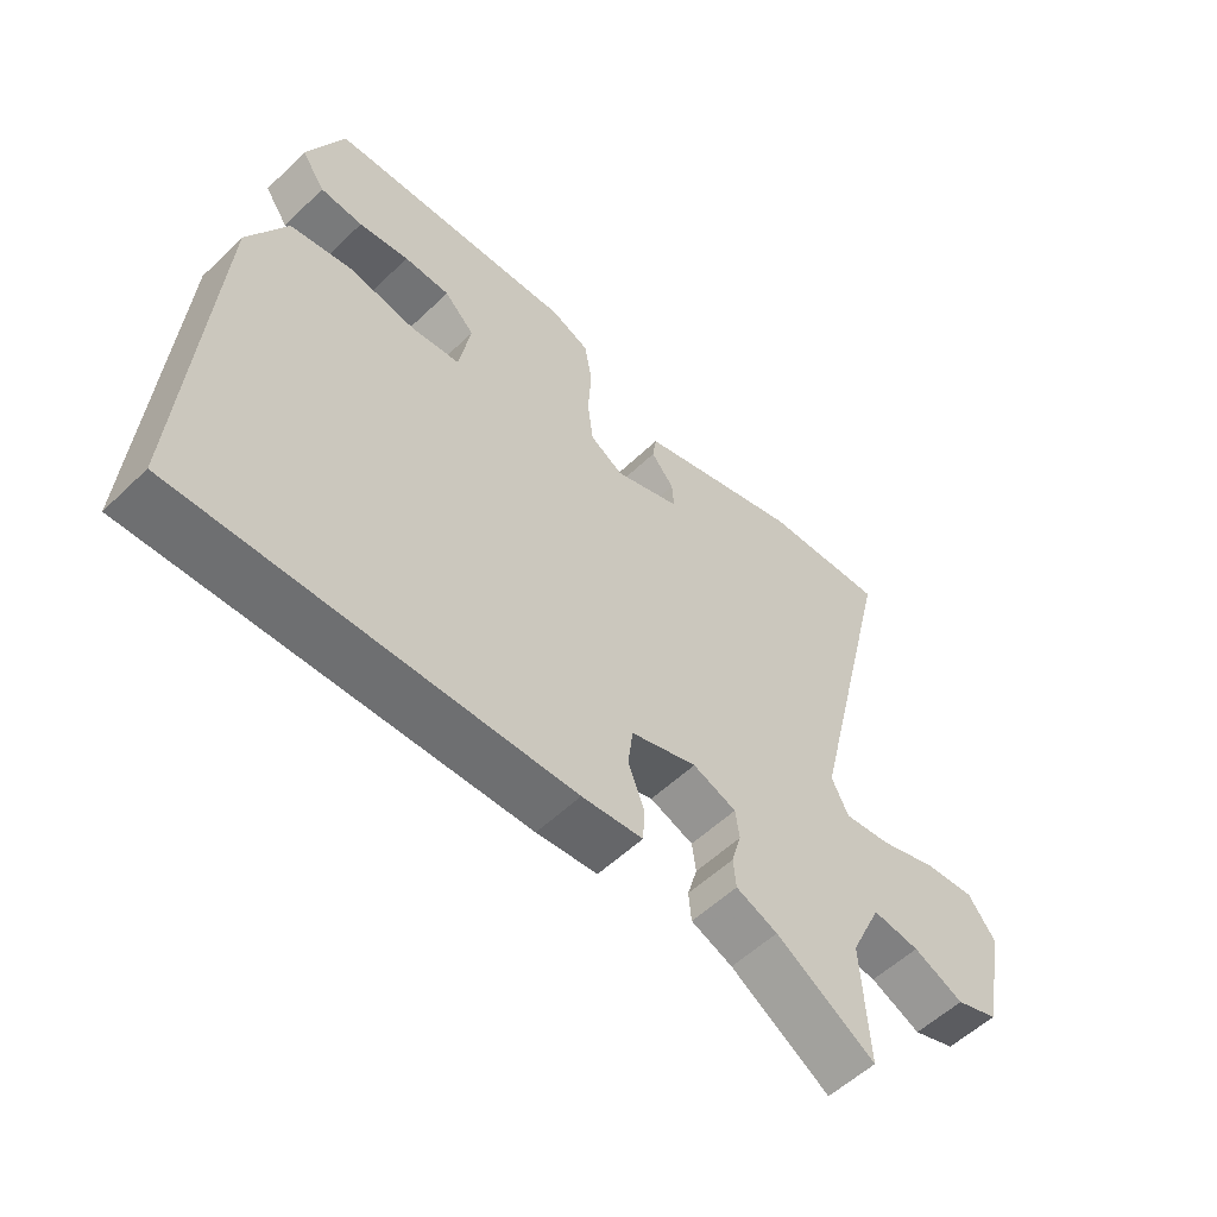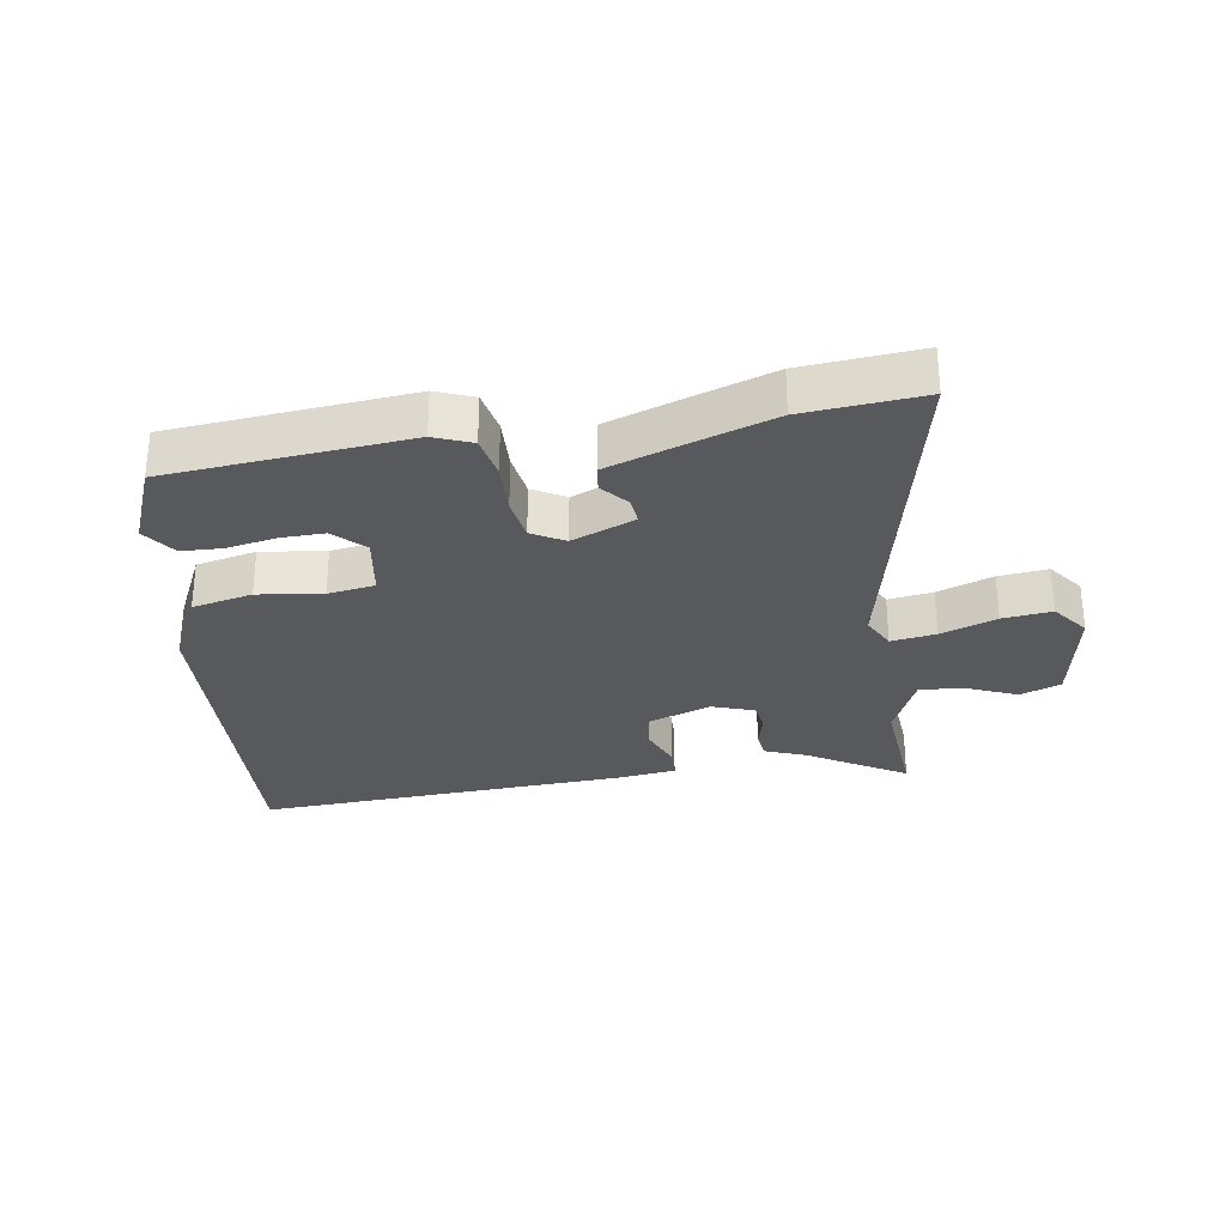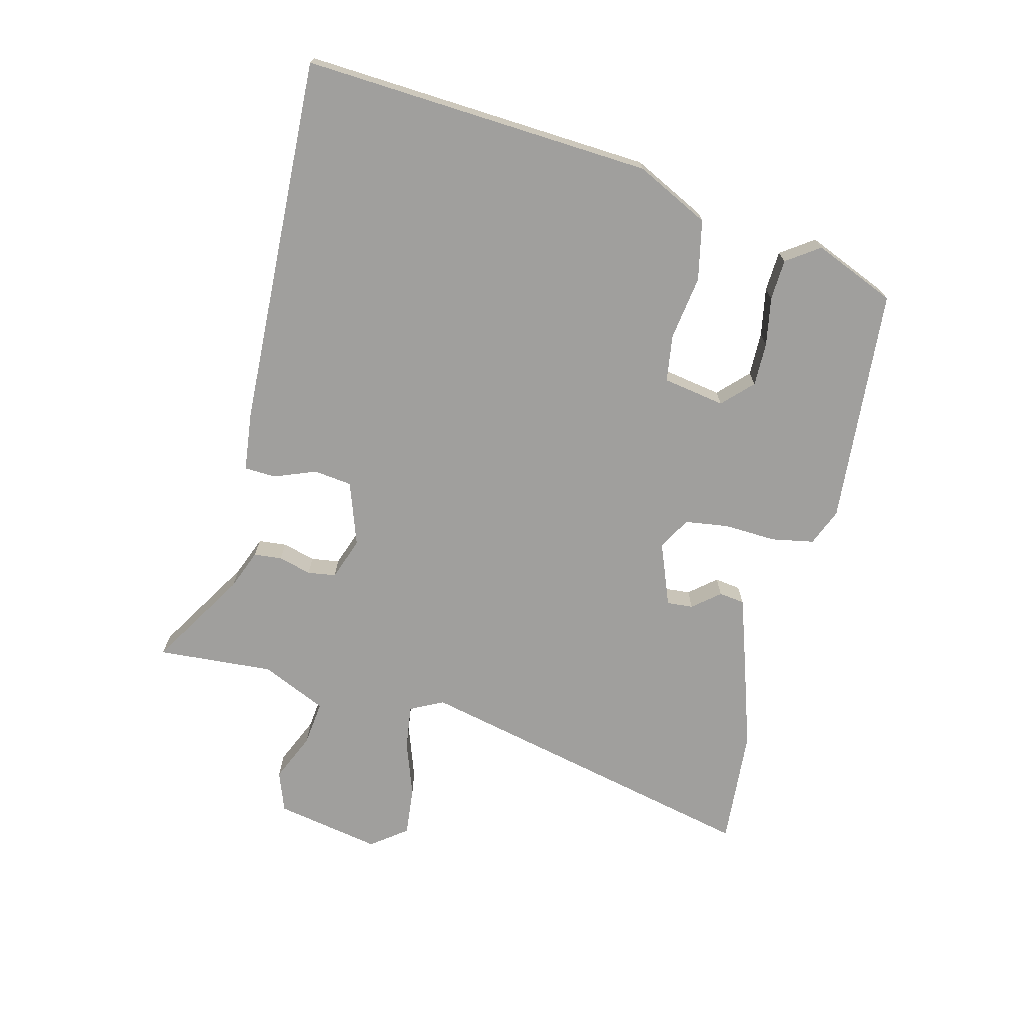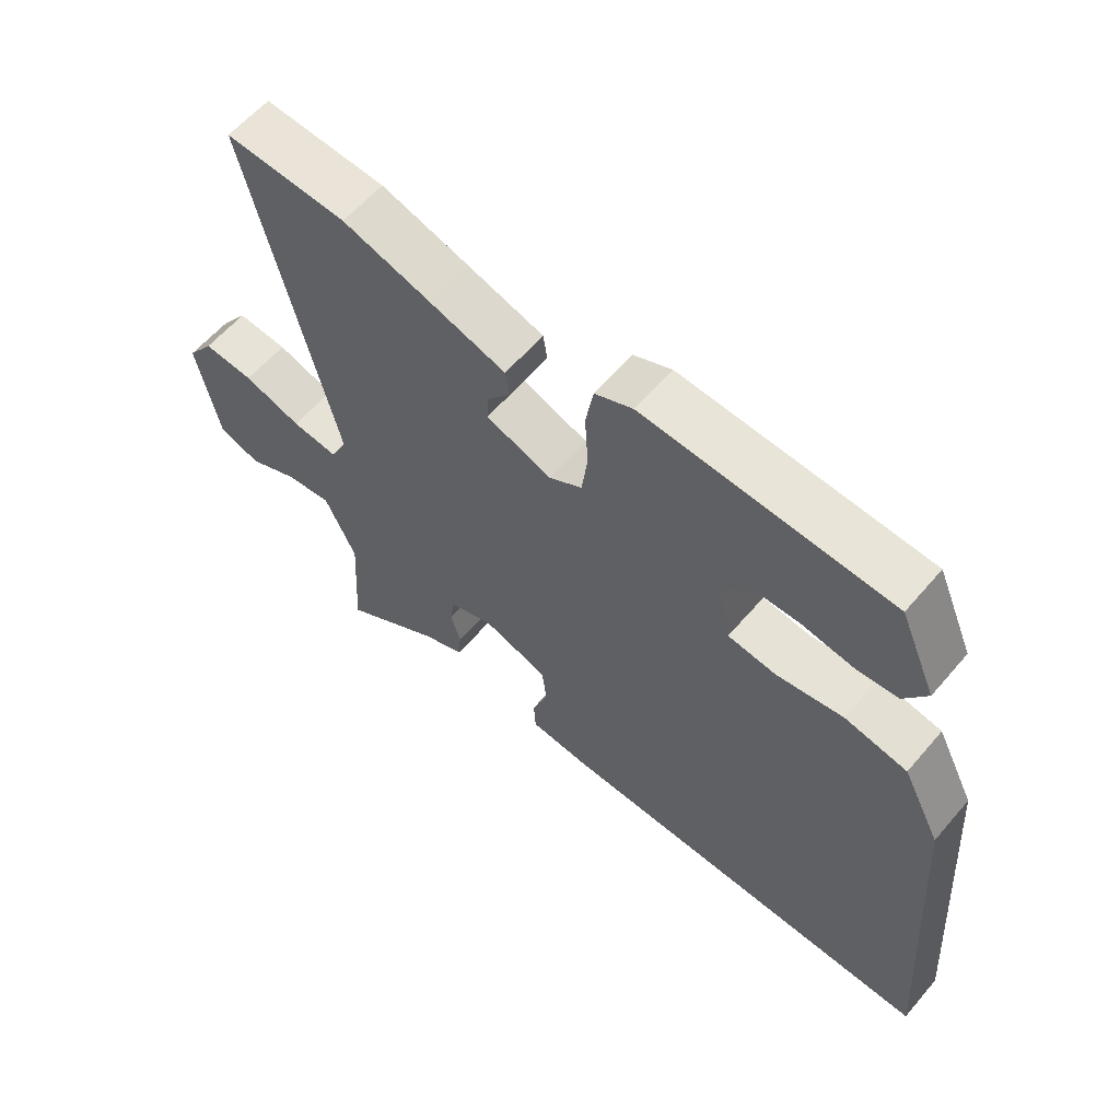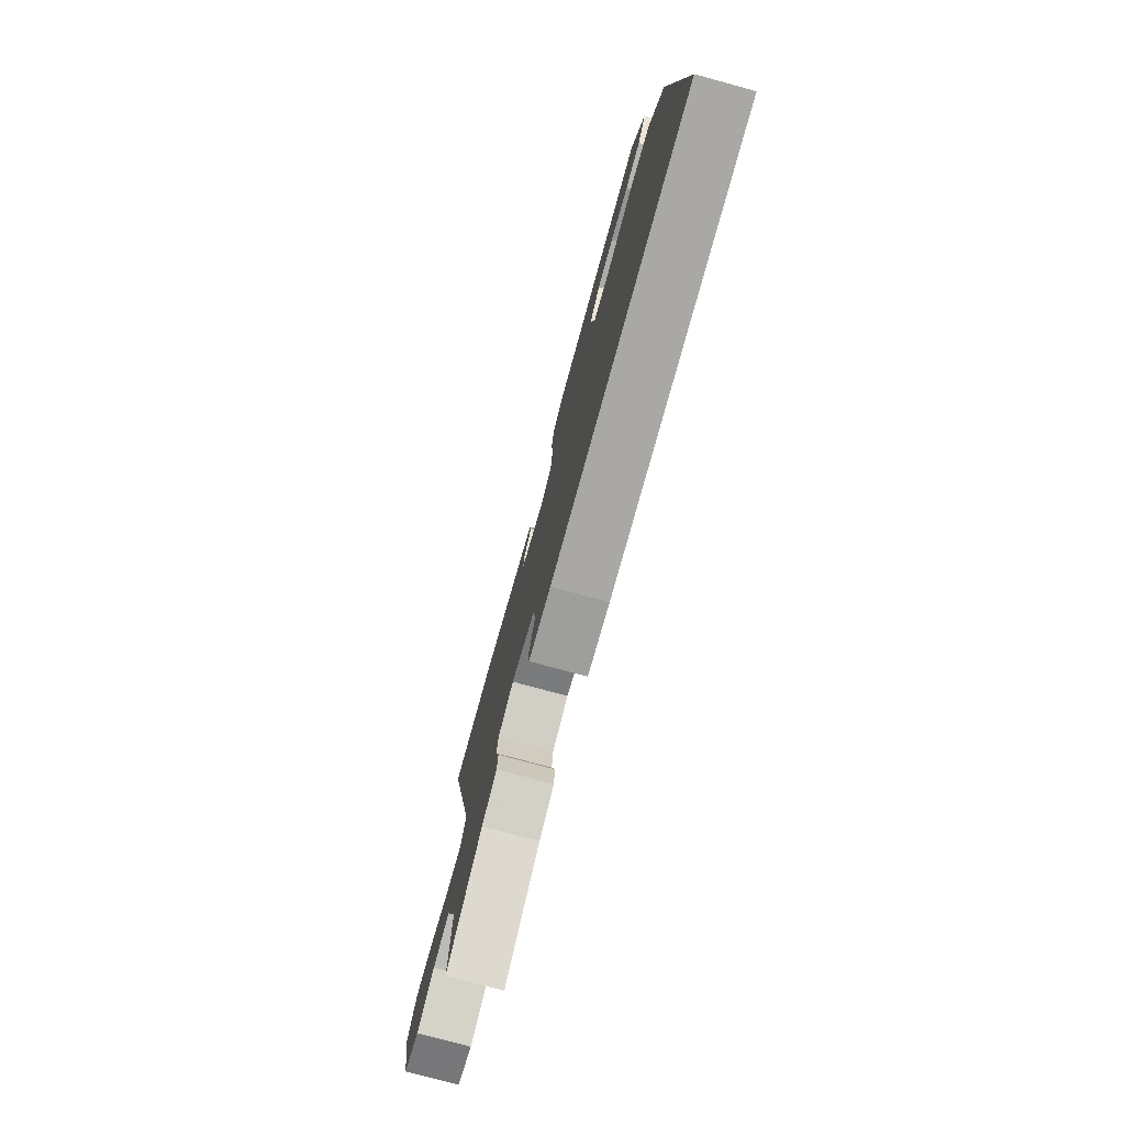
<metadata>
{"format":"obj","ext":"obj","renderer":"f3d","projection":"perspective","resolution":1024,"background":"white","views":[{"elev":-55.8,"azim":-45.0,"up":"+Z"},{"elev":-29.7,"azim":10.2,"up":"+Y"},{"elev":-71.3,"azim":-103.5,"up":"+Y"},{"elev":59.9,"azim":-139.7,"up":"+Z"},{"elev":-76.8,"azim":-105.2,"up":"+Z"}]}
</metadata>
<code>
v 0.495 0.07 -0.551
v 0.342 0.07 -0.455
v 0.278 0.07 -0.429
v 0.274 0.07 -0.384
v 0.289 0.07 -0.332
v 0.283 0.07 -0.287
v 0.216 0.07 -0.262
v 0.114 0.07 -0.296
v 0.106 0.07 -0.357
v 0.131 0.07 -0.424
v 0.128 0.07 -0.474
v 0.034 0.07 -0.484
v -0.56 0.07 -0.503
v -0.521 0.07 0.054
v -0.462 0.07 0.17
v -0.366 0.07 0.189
v -0.264 0.07 0.173
v -0.189 0.07 0.183
v -0.171 0.07 0.282
v -0.217 0.07 0.328
v -0.287 0.07 0.328
v -0.364 0.07 0.315
v -0.429 0.07 0.319
v -0.465 0.07 0.372
v -0.409 0.07 0.501
v -0.029 0.07 0.527
v 0.03 0.07 0.502
v 0.042 0.07 0.434
v 0.037 0.07 0.351
v 0.046 0.07 0.281
v 0.097 0.07 0.251
v 0.198 0.07 0.289
v 0.195 0.07 0.331
v 0.16 0.07 0.374
v 0.166 0.07 0.415
v 0.282 0.07 0.452
v 0.42 0.07 0.495
v 0.608 0.07 0.507
v 0.474 0.07 -0.051
v 0.5 0.07 -0.104
v 0.571 0.07 -0.095
v 0.66 0.07 -0.065
v 0.738 0.07 -0.058
v 0.78 0.07 -0.115
v 0.746 0.07 -0.283
v 0.681 0.07 -0.306
v 0.604 0.07 -0.271
v 0.532 0.07 -0.262
v 0.484 0.07 -0.365
v 0.495 0 -0.551
v 0.342 0 -0.455
v 0.278 0 -0.429
v 0.274 0 -0.384
v 0.289 0 -0.332
v 0.283 0 -0.287
v 0.216 0 -0.262
v 0.114 0 -0.296
v 0.106 0 -0.357
v 0.131 0 -0.424
v 0.128 0 -0.474
v 0.034 0 -0.484
v -0.56 0 -0.503
v -0.521 0 0.054
v -0.462 0 0.17
v -0.366 0 0.189
v -0.264 0 0.173
v -0.189 0 0.183
v -0.171 0 0.282
v -0.217 0 0.328
v -0.287 0 0.328
v -0.364 0 0.315
v -0.429 0 0.319
v -0.465 0 0.372
v -0.409 0 0.501
v -0.029 0 0.527
v 0.03 0 0.502
v 0.042 0 0.434
v 0.037 0 0.351
v 0.046 0 0.281
v 0.097 0 0.251
v 0.198 0 0.289
v 0.195 0 0.331
v 0.16 0 0.374
v 0.166 0 0.415
v 0.282 0 0.452
v 0.42 0 0.495
v 0.608 0 0.507
v 0.474 0 -0.051
v 0.5 0 -0.104
v 0.571 0 -0.095
v 0.66 0 -0.065
v 0.738 0 -0.058
v 0.78 0 -0.115
v 0.746 0 -0.283
v 0.681 0 -0.306
v 0.604 0 -0.271
v 0.532 0 -0.262
v 0.484 0 -0.365
f 44 45 46 47
f 44 47 48
f 41 42 43 44
f 40 41 44 48
f 39 40 48 49
f 37 38 39
f 36 37 39 49
f 33 34 35 36
f 32 33 36 49
f 26 27 28 29
f 26 29 30
f 25 26 30
f 21 22 23 24
f 20 21 24 25
f 14 15 16 17
f 14 17 18
f 13 14 18
f 12 13 18
f 9 10 11 12
f 8 9 12 18
f 7 8 18 19
f 2 3 4 5
f 2 5 6
f 1 2 6
f 31 32 49 1
f 20 25 30 31
f 19 20 31
f 6 7 19 31
f 1 6 31
f 96 95 94 93
f 97 96 93
f 93 92 91 90
f 97 93 90 89
f 98 97 89 88
f 88 87 86
f 98 88 86 85
f 85 84 83 82
f 98 85 82 81
f 78 77 76 75
f 79 78 75
f 79 75 74
f 73 72 71 70
f 74 73 70 69
f 66 65 64 63
f 67 66 63
f 67 63 62
f 67 62 61
f 61 60 59 58
f 67 61 58 57
f 68 67 57 56
f 54 53 52 51
f 55 54 51
f 55 51 50
f 50 98 81 80
f 80 79 74 69
f 80 69 68
f 80 68 56 55
f 80 55 50
f 1 50 51 2
f 2 51 52 3
f 3 52 53 4
f 4 53 54 5
f 5 54 55 6
f 6 55 56 7
f 7 56 57 8
f 8 57 58 9
f 9 58 59 10
f 10 59 60 11
f 11 60 61 12
f 12 61 62 13
f 13 62 63 14
f 14 63 64 15
f 15 64 65 16
f 16 65 66 17
f 17 66 67 18
f 18 67 68 19
f 19 68 69 20
f 20 69 70 21
f 21 70 71 22
f 22 71 72 23
f 23 72 73 24
f 24 73 74 25
f 25 74 75 26
f 26 75 76 27
f 27 76 77 28
f 28 77 78 29
f 29 78 79 30
f 30 79 80 31
f 31 80 81 32
f 32 81 82 33
f 33 82 83 34
f 34 83 84 35
f 35 84 85 36
f 36 85 86 37
f 37 86 87 38
f 38 87 88 39
f 39 88 89 40
f 40 89 90 41
f 41 90 91 42
f 42 91 92 43
f 43 92 93 44
f 44 93 94 45
f 45 94 95 46
f 46 95 96 47
f 47 96 97 48
f 48 97 98 49
f 49 98 50 1

</code>
